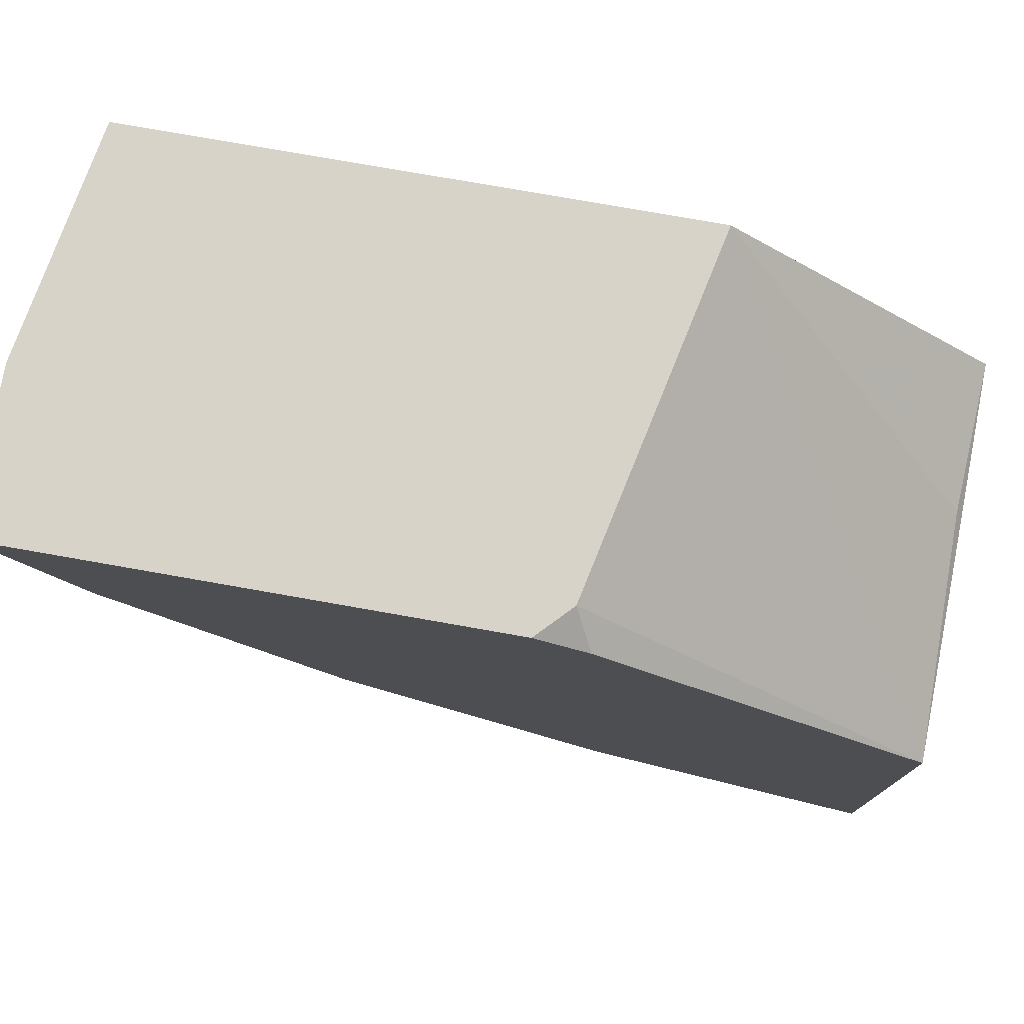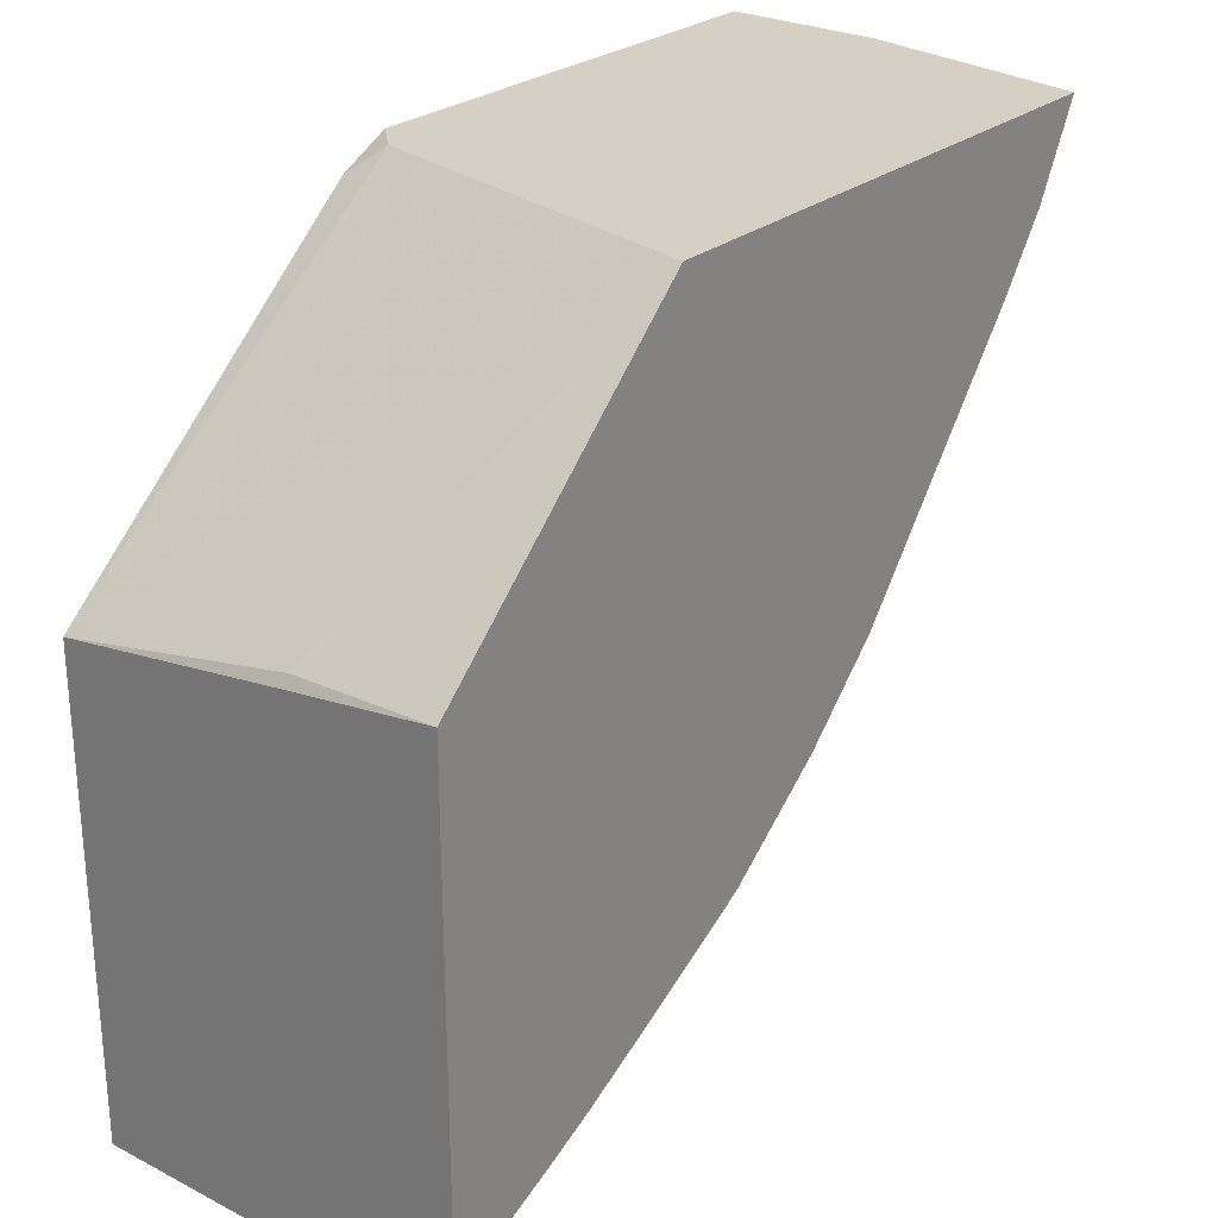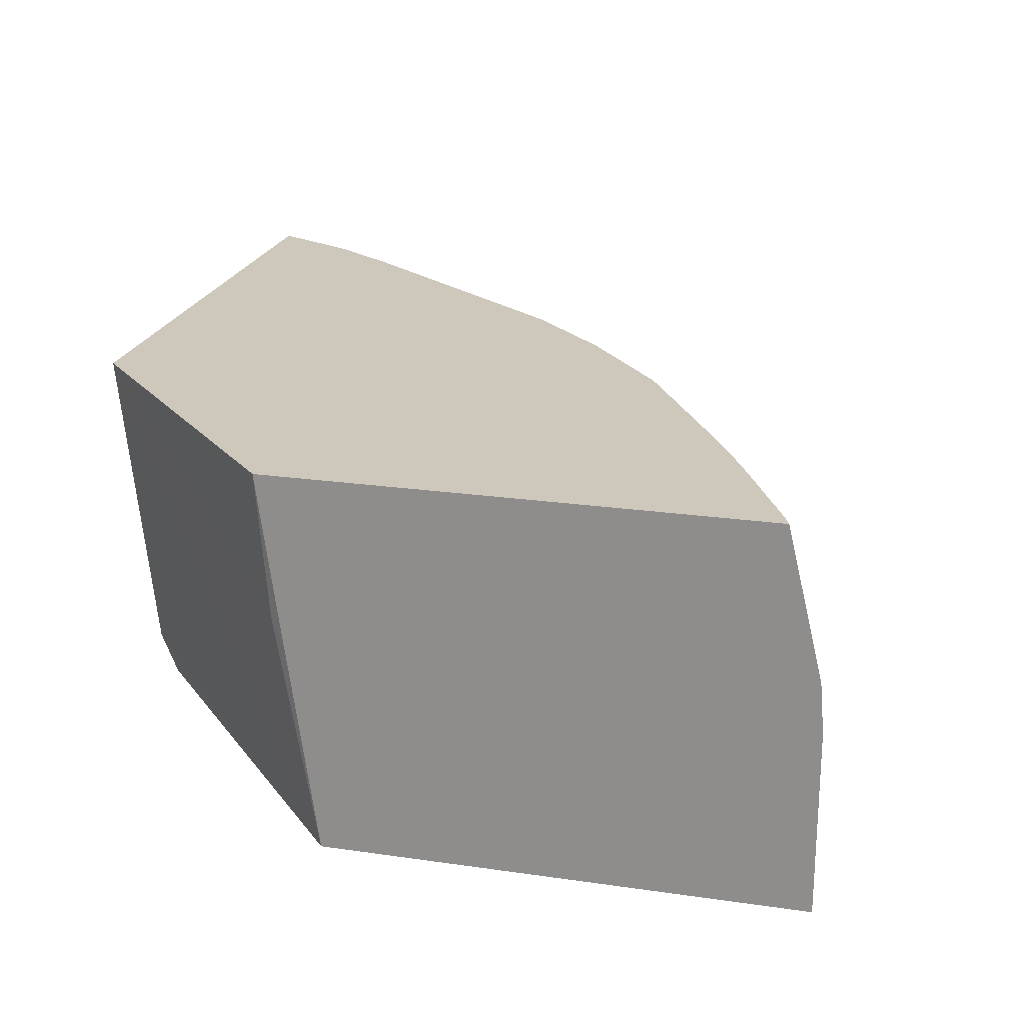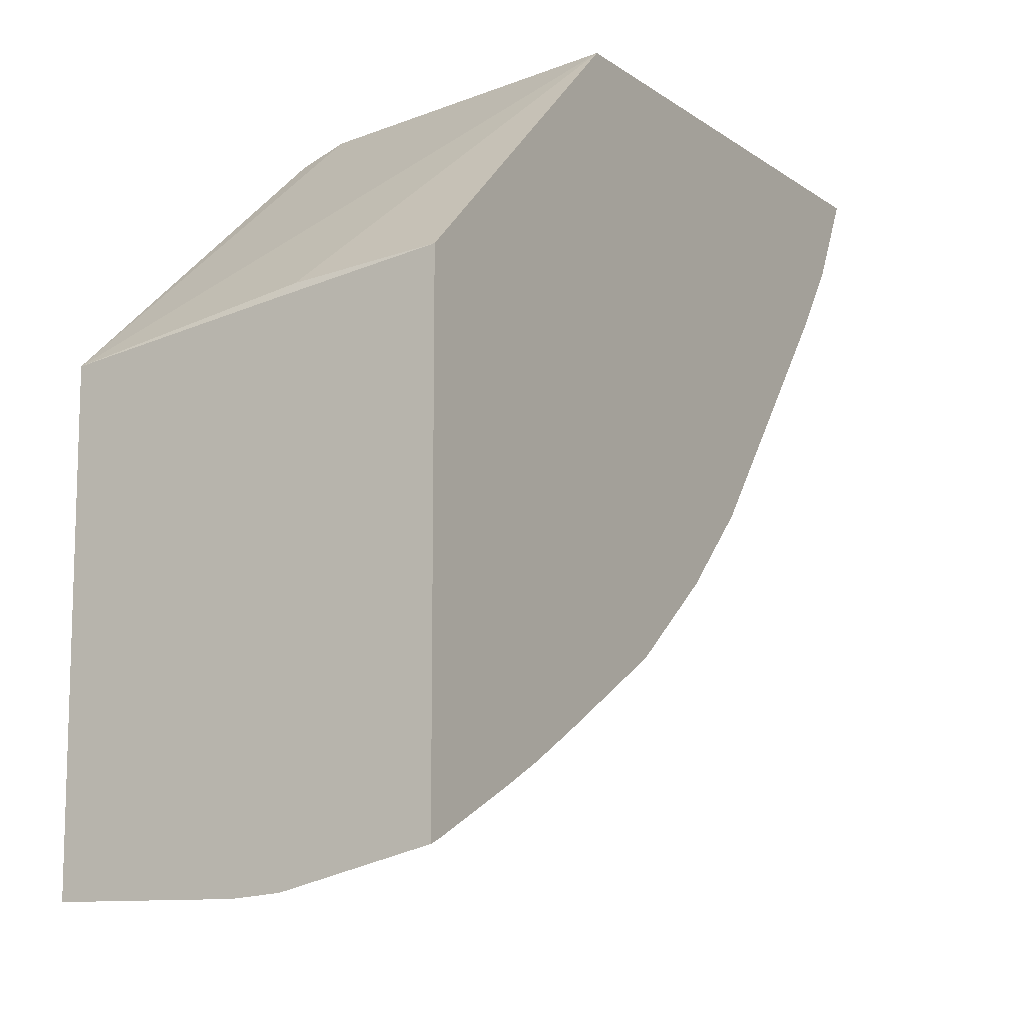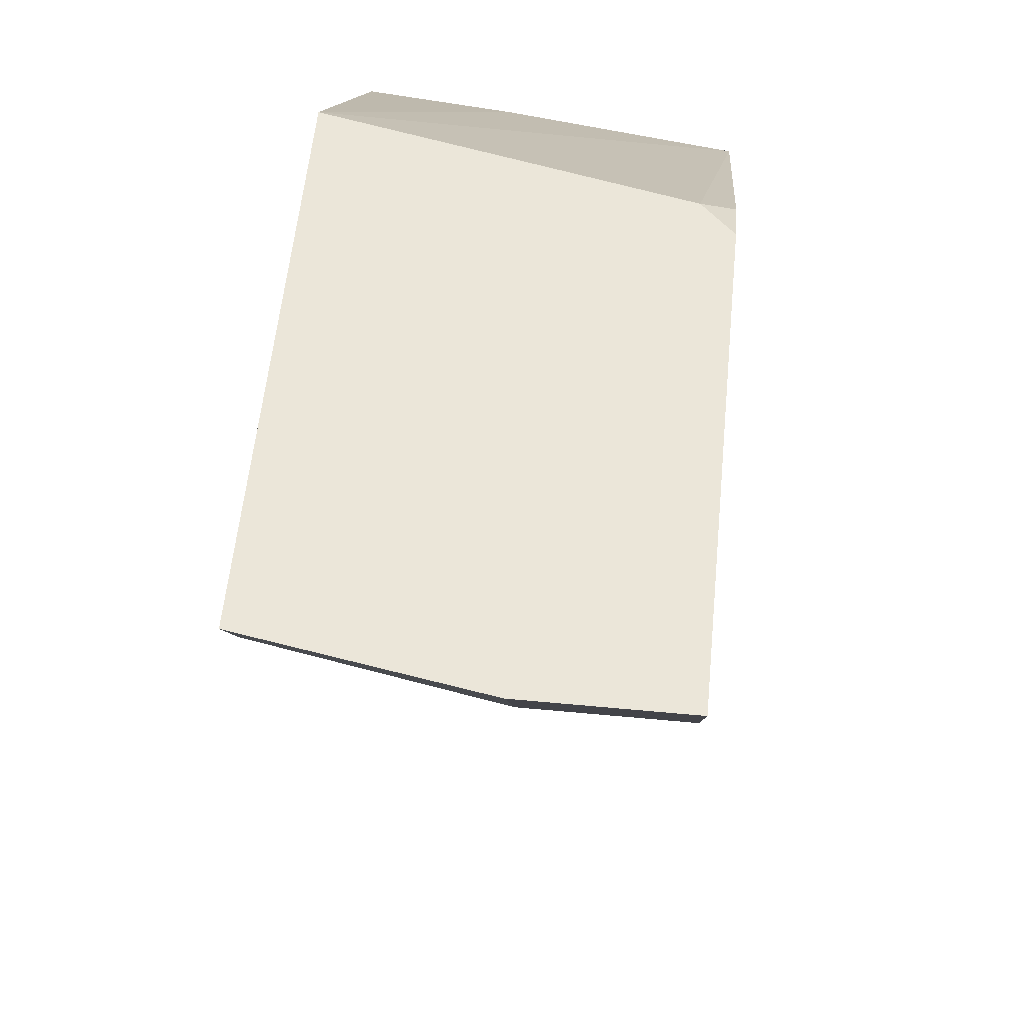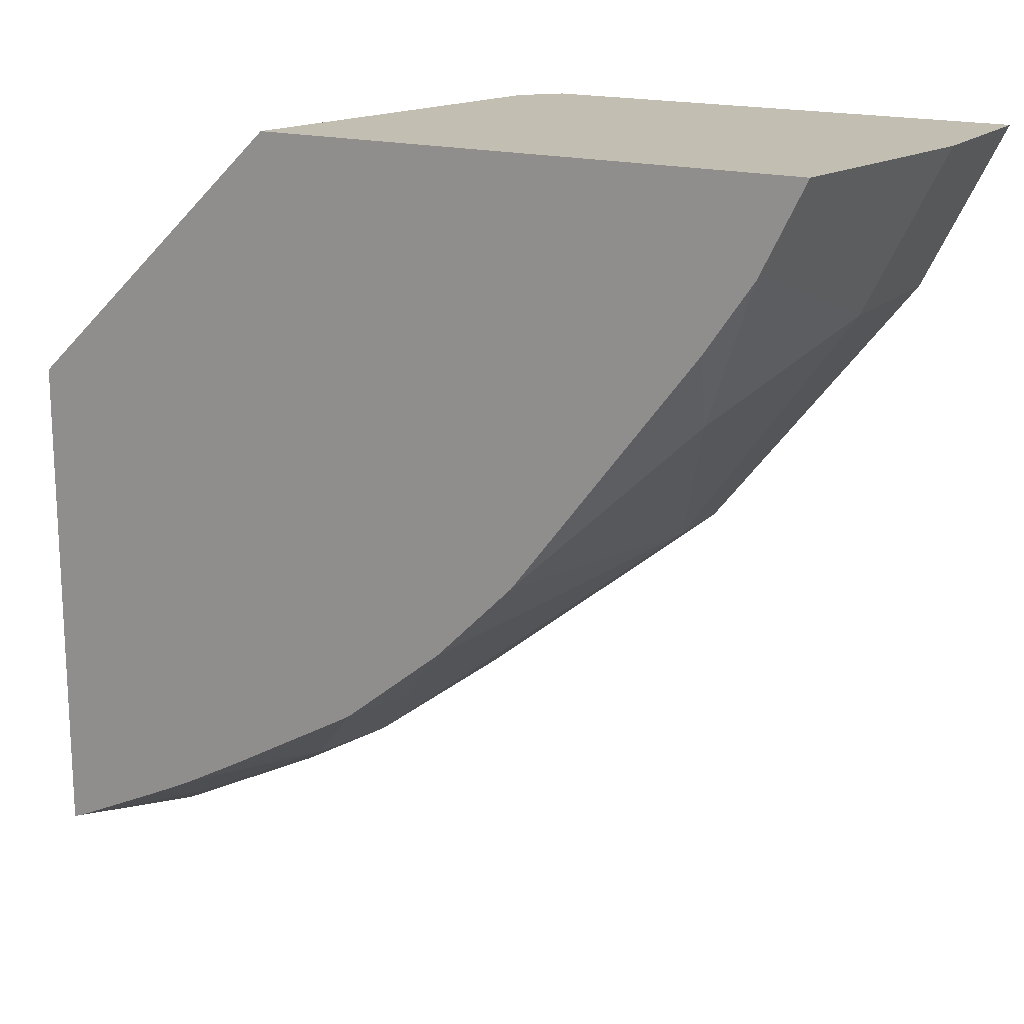
<metadata>
{"format":"obj","ext":"obj","renderer":"f3d","projection":"perspective","resolution":1024,"background":"white","views":[{"elev":77.0,"azim":-170.0,"up":"+Y"},{"elev":26.4,"azim":-51.5,"up":"+Y"},{"elev":22.0,"azim":-75.8,"up":"+Z"},{"elev":-10.9,"azim":-58.1,"up":"+Y"},{"elev":56.7,"azim":95.6,"up":"+Y"},{"elev":17.1,"azim":29.8,"up":"+Y"}]}
</metadata>
<code>
v 0.7576 -0.08576 0.07446
v 0.7446 -0.1117 0.07446
v 0.7576 -0.08576 0.001727
v 0.7389 -0.08576 0.181
v 0.7304 -0.1027 0.181
v 0.7446 -0.1117 0.001657
v 0.7197 -0.1613 0.07446
v 0.7575 -0.08579 0.001657
v 0.7574 -0.08576 0.001657
v 0.4837 -0.08576 0.181
v 0.7197 -0.1241 0.181
v 0.7197 -0.1613 0.001657
v 0.718 -0.1275 0.181
v 0.6825 -0.1986 0.1489
v 0.6205 -0.2854 0.03724
v 0.5337 -0.08576 0.001657
v 0.3568 -0.2311 0.001657
v 0.3599 -0.211 0.1117
v 0.3568 -0.2066 0.181
v 0.5188 -0.08576 0.01714
v 0.6205 -0.2854 0.001657
v 0.6955 -0.16 0.181
v 0.6081 -0.273 0.181
v 0.6143 -0.2885 0.05585
v 0.4964 -0.3847 0.1117
v 0.5098 -0.09799 0.001657
v 0.3568 -0.4545 0.001657
v 0.3568 -0.2171 0.1025
v 0.3568 -0.4359 0.181
v 0.4964 -0.3847 0.001657
v 0.5708 -0.3102 0.181
v 0.5336 -0.3475 0.1489
v 0.5229 -0.3488 0.181
v 0.484 -0.3862 0.1489
v 0.4654 -0.4002 0.1303
v 0.4727 -0.3965 0.001657
v 0.3568 -0.4545 0.08847
v 0.3568 -0.4525 0.1117
v 0.3909 -0.4374 0.1303
v 0.3616 -0.4341 0.181
v 0.5161 -0.3528 0.181
v 0.4575 -0.3862 0.181
v 0.4309 -0.4007 0.181
v 0.4095 -0.4234 0.1489
v 0.3723 -0.4467 0.1117
v 0.4095 -0.4114 0.181
f 24 31 32
f 17 38 29
f 23 31 24
f 18 28 19
f 17 20 26
f 17 28 18
f 17 19 28
f 17 29 19
f 17 37 38
f 15 23 24
f 16 26 20
f 15 30 21
f 15 25 30
f 15 32 25
f 15 24 32
f 14 23 15
f 14 22 23
f 25 32 33
f 17 27 37
f 25 33 34
f 37 45 38
f 25 35 36
f 13 22 14
f 43 46 44
f 40 44 46
f 39 44 40
f 38 45 39
f 37 39 45
f 35 37 36
f 35 39 37
f 34 41 42
f 34 39 35
f 34 44 39
f 34 43 44
f 34 42 43
f 33 41 34
f 31 33 32
f 29 39 40
f 29 38 39
f 27 36 37
f 25 36 30
f 25 34 35
f 10 18 19
f 10 20 17
f 7 21 12
f 4 43 42
f 4 46 43
f 4 40 46
f 4 29 40
f 4 19 29
f 4 10 19
f 3 6 8
f 3 8 9
f 2 12 6
f 2 7 12
f 2 5 7
f 1 5 2
f 1 10 4
f 1 20 10
f 1 16 20
f 1 9 16
f 1 3 9
f 1 6 3
f 1 2 6
f 4 42 41
f 4 41 33
f 1 4 5
f 4 31 23
f 4 33 31
f 10 17 18
f 7 15 21
f 7 14 15
f 7 11 13
f 6 9 8
f 6 16 9
f 6 26 16
f 6 17 26
f 7 13 14
f 6 36 27
f 6 30 36
f 6 21 30
f 6 12 21
f 5 11 7
f 4 11 5
f 4 13 11
f 4 22 13
f 6 27 17
f 4 23 22

</code>
